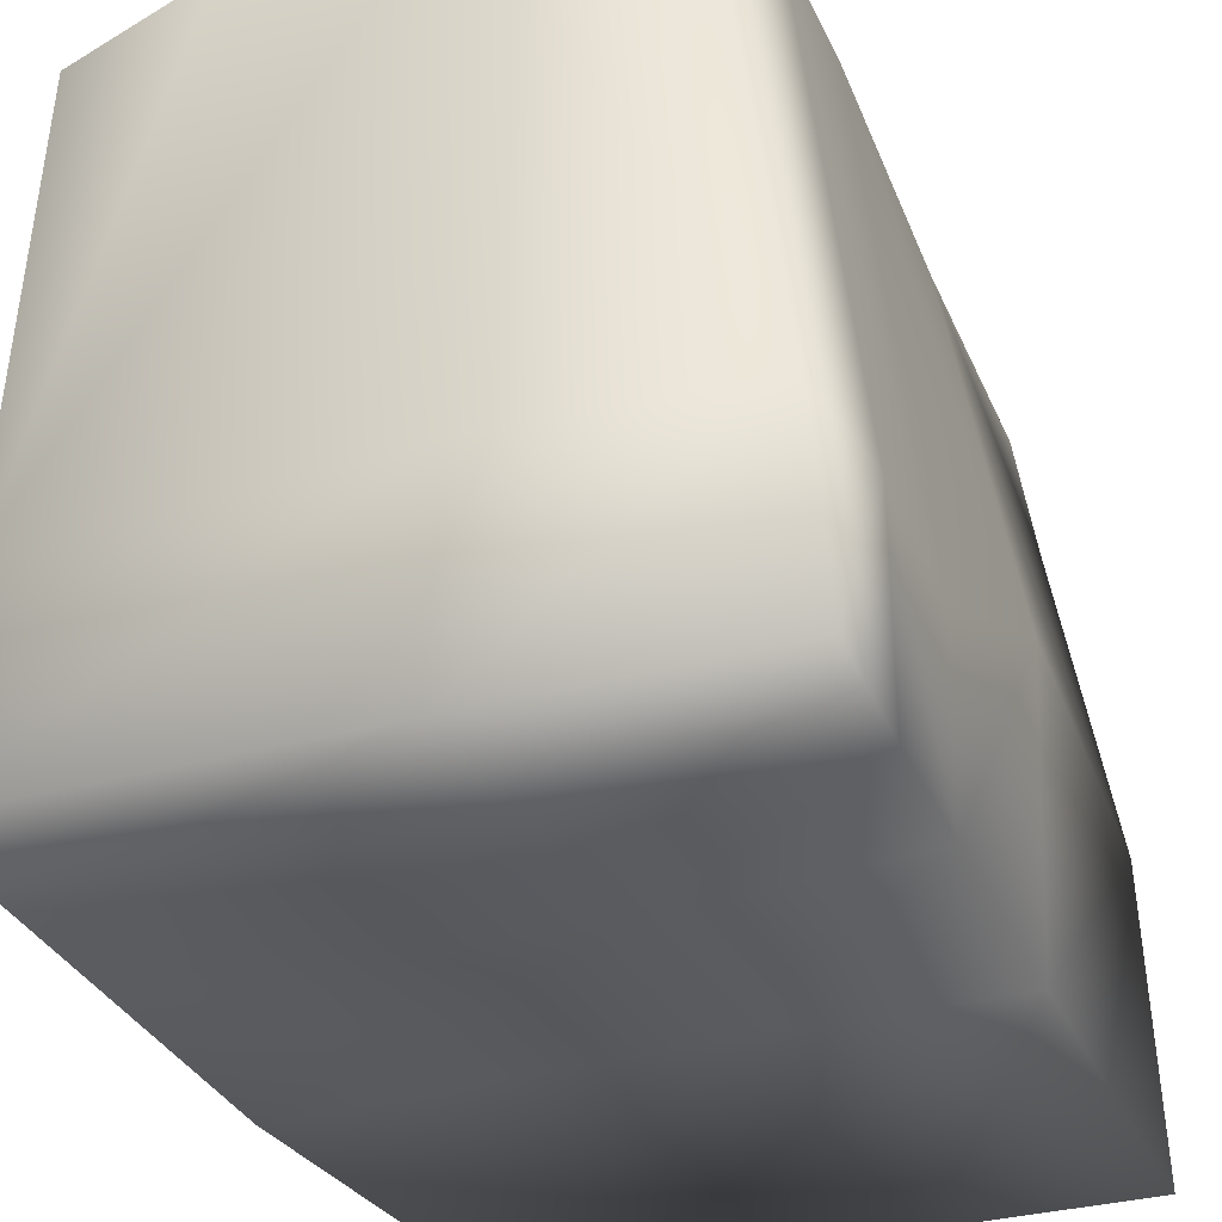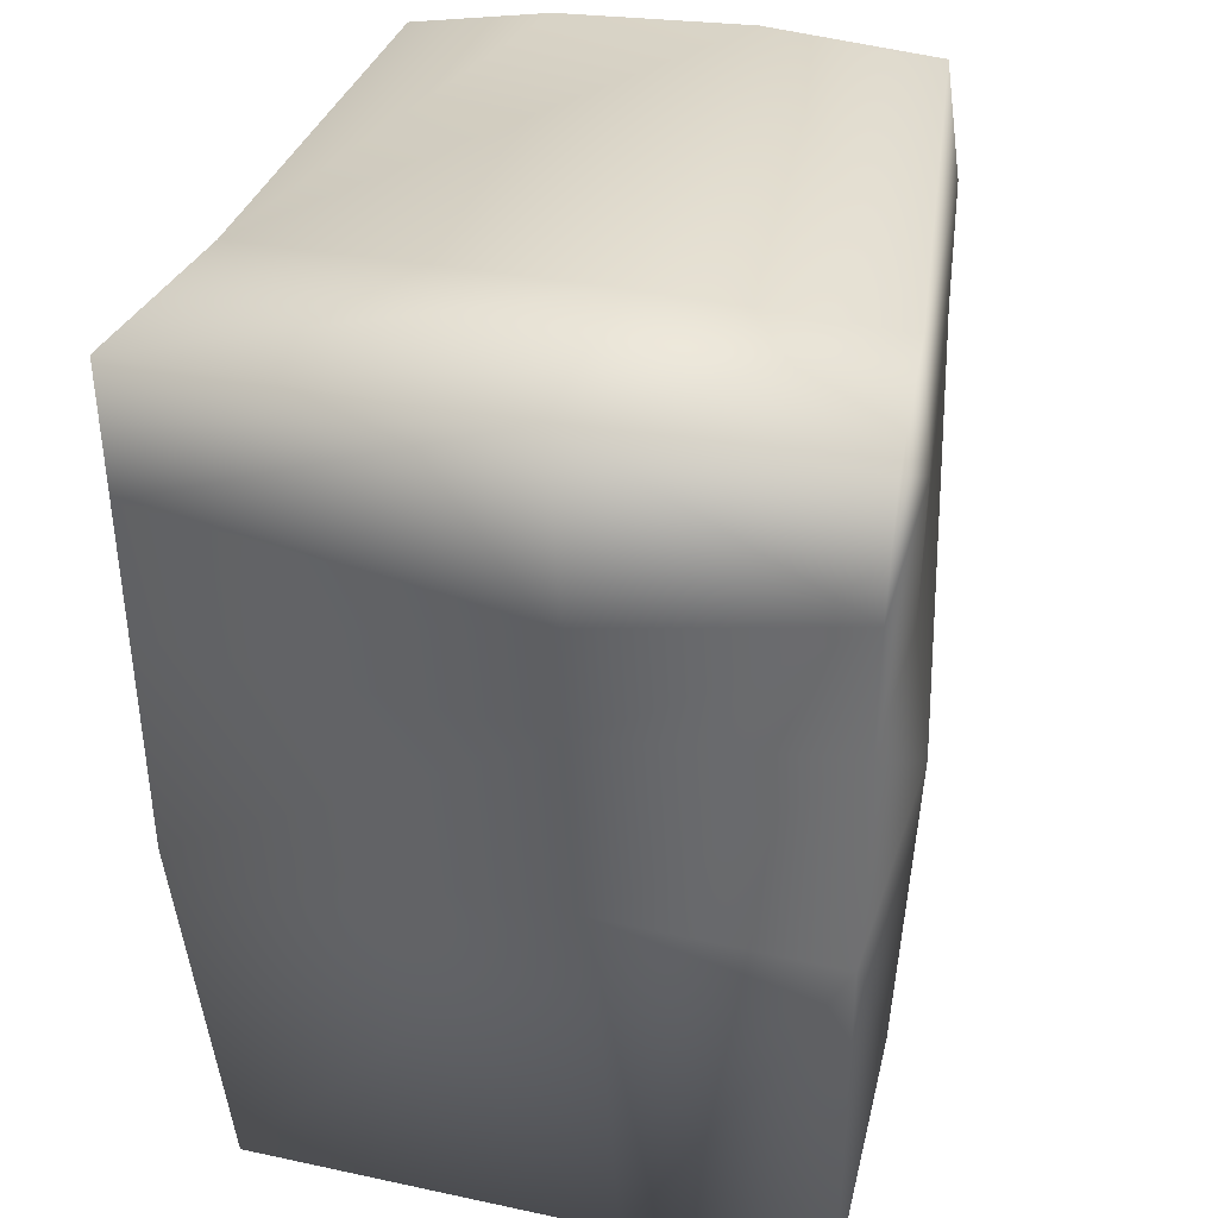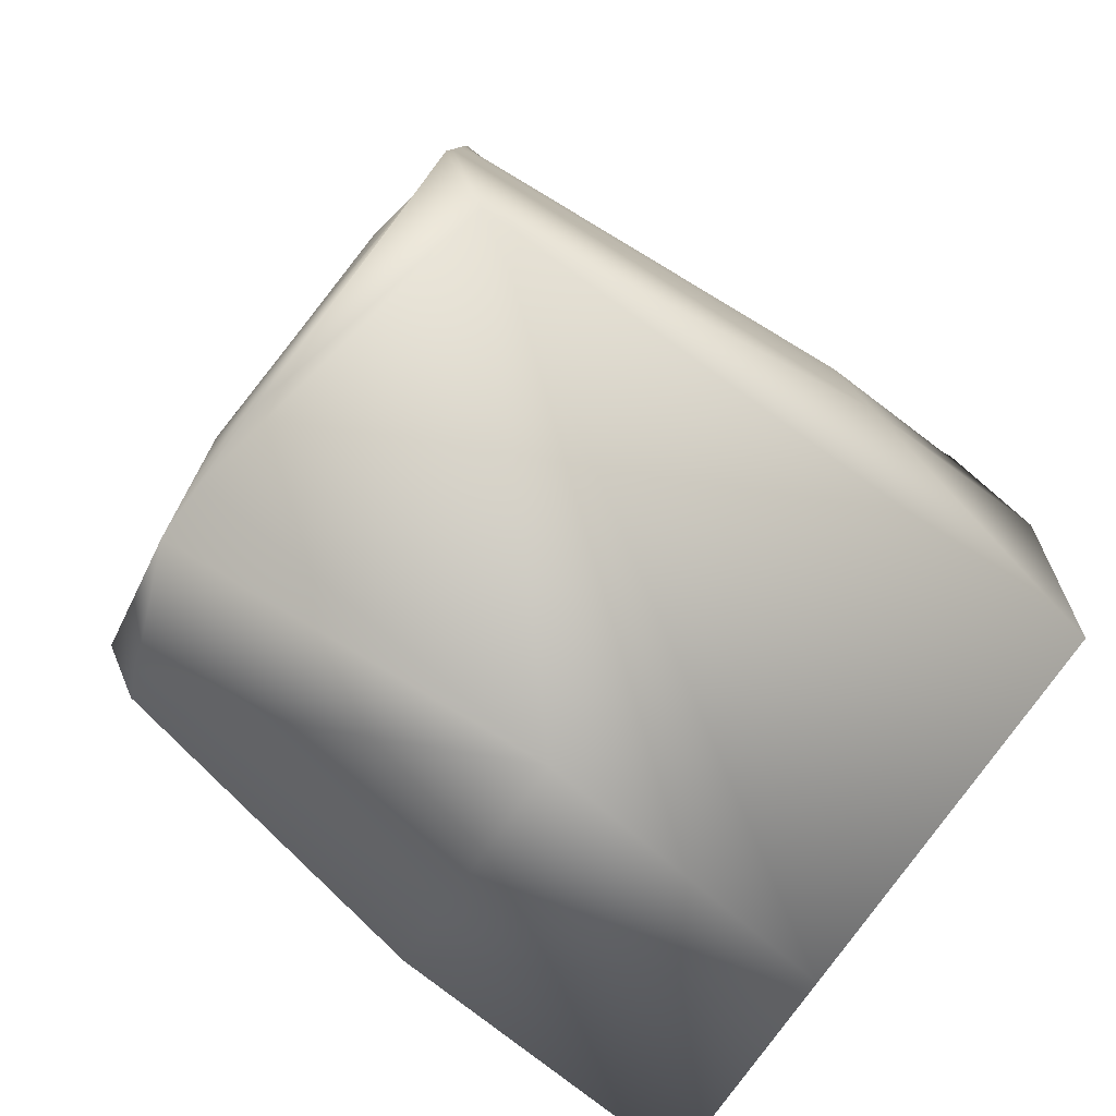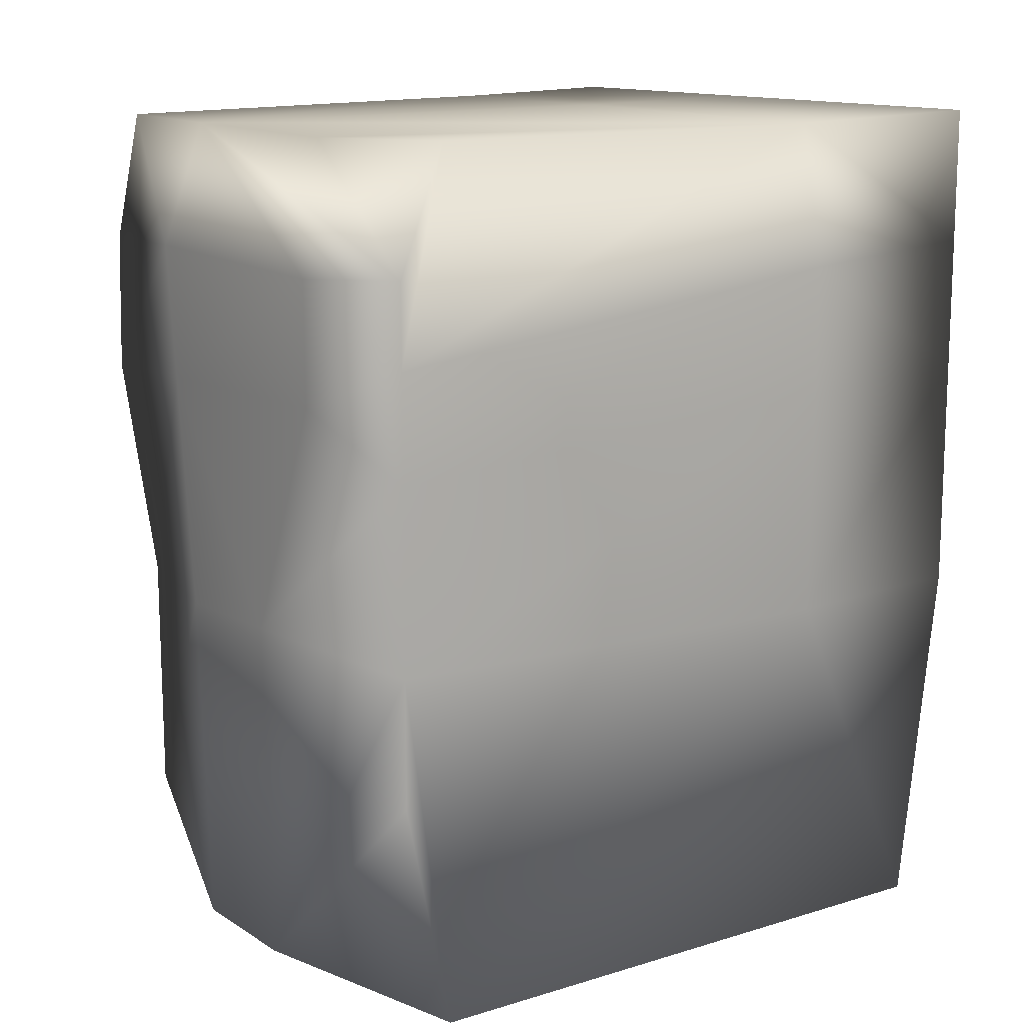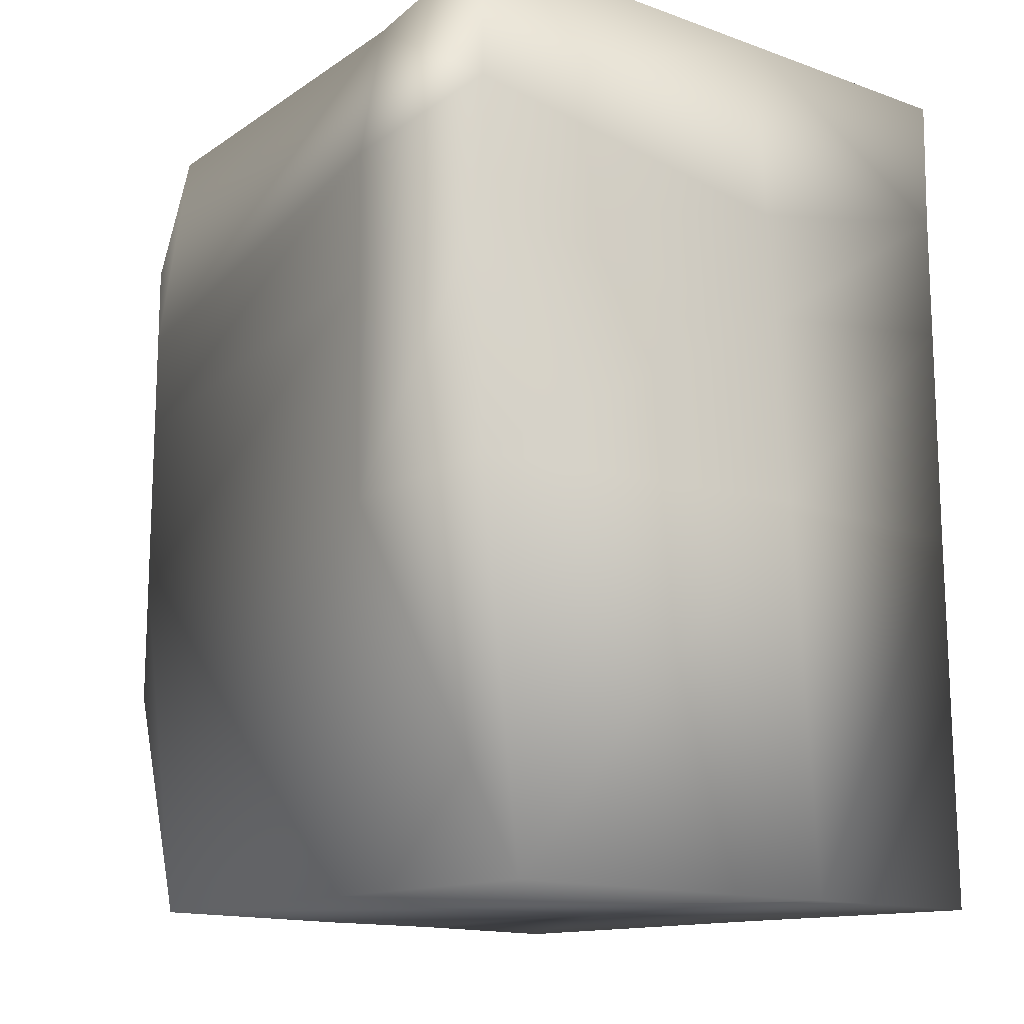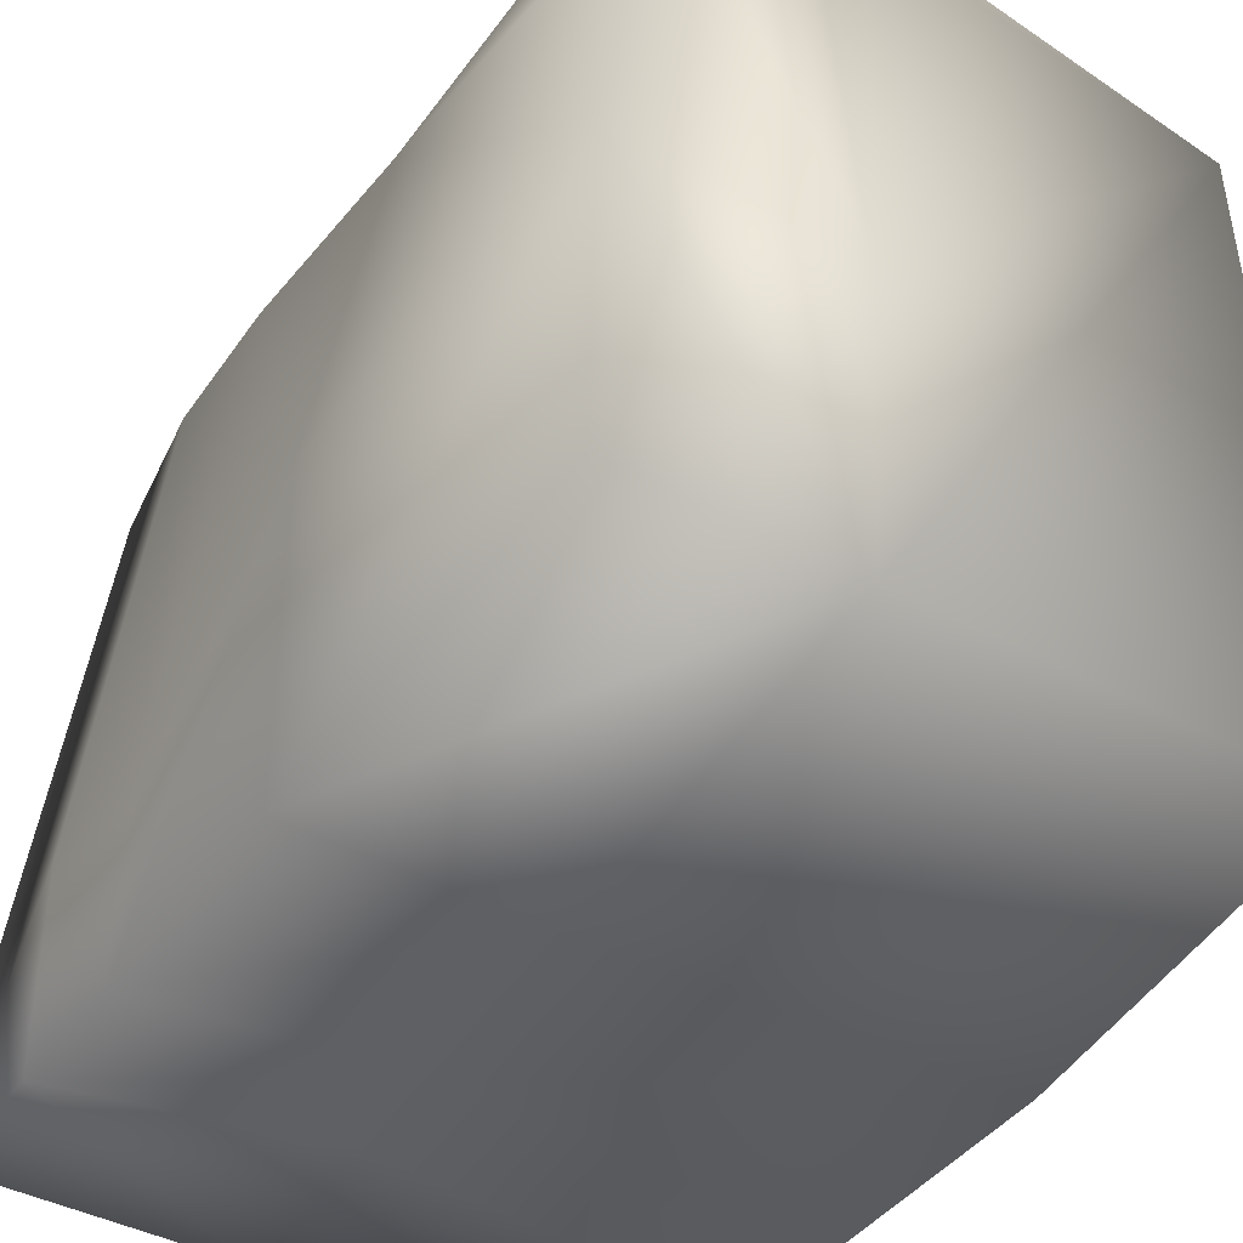
<metadata>
{"format":"obj","ext":"obj","renderer":"f3d","projection":"perspective","resolution":1024,"background":"white","views":[{"elev":-32.8,"azim":20.9,"up":"+Y"},{"elev":37.6,"azim":15.1,"up":"+Z"},{"elev":-79.9,"azim":-126.0,"up":"+Z"},{"elev":13.4,"azim":-126.2,"up":"+Z"},{"elev":-14.1,"azim":-38.0,"up":"+Z"},{"elev":-41.8,"azim":147.2,"up":"+Y"}]}
</metadata>
<code>
g voxCliff02_COL
v 0.3357 -0.3101 3.182
v 2.228 -0.3101 3.182
v 2.208 -0.3101 2.207
v 0.4272 -0.3101 1.835
v -2.228 -0.3101 2.207
v -2.228 -0.3101 3.182
v -2.228 -0.3101 1.243
v 0.4809 -0.3101 1.045
v 2.208 -0.3101 1.269
v -2.228 -0.3101 -0.4474
v 0.5749 -0.3101 -0.3403
v 2.208 -0.3101 -0.3766
v -1.925 -0.3101 -3.174
v 0.768 -0.3101 -3.182
v 2.228 -0.3101 -3.182
v 2.171 1.841 -3.151
v -1.87 4.149 -3.128
v 0.6309 1.841 -3.151
v 1.779 4.154 -3.159
v 0.4576 4.561 -3.112
v -0.09082 4.561 -3.112
v 0.8679 4.561 -3.112
v 1.829 4.454 -2.281
v 0.6564 4.74 -0.4835
v 1.829 4.454 -2.281
v 1.829 4.454 -0.4959
v 0.8032 4.759 1.24
v 1.808 4.71 1.19
v -0.2539 4.698 -0.4788
v 0.887 4.769 2.223
v 1.796 4.692 2.194
v 1.679 4.561 3.135
v 0.3765 4.716 3.142
v -1.01 4.732 2.167
v -0.9956 4.72 1.273
v 2.107 1.13 3.151
v 1.796 4.692 2.194
v -1.954 4.561 -0.4636
v -1.954 4.561 -1.395
v -1.87 4.149 -3.128
v -1.954 4.561 0.8769
v -1.954 4.561 1.642
v -1.954 4.561 2.238
v -1.031 4.607 3.112
v -2.064 1.13 3.129
v 0.3806 1.183 3.151
v -1.919 4.196 3.122
v -1.954 4.561 2.238
v -1.954 4.561 1.642
v -2.254 1.11 2.108
v -1.954 4.561 0.8769
v -2.244 1.11 1.167
v -1.954 4.561 -0.4636
v -2.228 -0.3101 3.182
v -2.228 -0.3101 2.207
v 0.3357 -0.3101 3.182
v -2.228 -0.3101 1.243
v 2.228 -0.3101 3.182
v -2.225 1.11 -0.4816
v -2.228 -0.3101 -0.4474
v -1.925 -0.3101 -3.174
v -1.954 4.561 -1.395
v 2.208 1.125 2.218
v 2.208 -0.3101 2.207
v 2.208 -0.3101 1.269
v 2.218 1.031 1.199
v 1.808 4.71 1.19
v 2.273 1.837 -0.496
v 2.208 -0.3101 -0.3766
v 1.829 4.454 -0.4959
v 2.171 1.841 -3.151
v 2.228 -0.3101 -3.182
v 1.779 4.154 -3.159
g voxCliff02_COL_0
f 3 2 1
f 4 3 1
f 4 1 5
f 1 6 5
f 4 5 7
f 4 8 3
f 8 4 7
f 8 9 3
f 8 7 10
f 8 11 9
f 11 8 10
f 11 12 9
f 11 10 13
f 11 14 12
f 14 11 13
f 14 15 12
f 16 15 14
f 14 13 17
f 18 16 14
f 18 14 17
f 19 16 18
f 20 18 17
f 21 20 17
f 18 22 19
f 18 20 22
f 22 23 19
f 22 20 24
f 24 20 21
f 24 25 22
f 24 26 25
f 24 27 26
f 27 28 26
f 29 24 21
f 27 24 29
f 27 30 28
f 30 31 28
f 32 31 30
f 33 32 30
f 34 30 27
f 33 30 34
f 35 27 29
f 35 34 27
f 36 32 33
f 37 32 36
f 29 21 38
f 21 39 38
f 39 21 40
f 29 38 41
f 35 29 41
f 35 41 42
f 34 35 42
f 34 42 43
f 43 33 34
f 43 44 33
f 33 44 45
f 46 36 33
f 45 46 33
f 44 47 45
f 47 44 48
f 47 48 49
f 45 47 49
f 49 50 45
f 50 49 51
f 52 50 51
f 52 51 53
f 46 45 54
f 55 54 45
f 50 55 45
f 56 46 54
f 46 56 36
f 57 55 50
f 52 57 50
f 56 58 36
f 52 59 57
f 59 52 53
f 59 60 57
f 60 59 61
f 59 40 61
f 59 53 40
f 53 62 40
f 63 36 58
f 64 63 58
f 63 37 36
f 63 64 65
f 63 66 37
f 66 63 65
f 66 67 37
f 66 65 68
f 66 68 67
f 65 69 68
f 68 70 67
f 68 69 71
f 70 68 71
f 69 72 71
f 71 73 70
f 73 23 70

</code>
